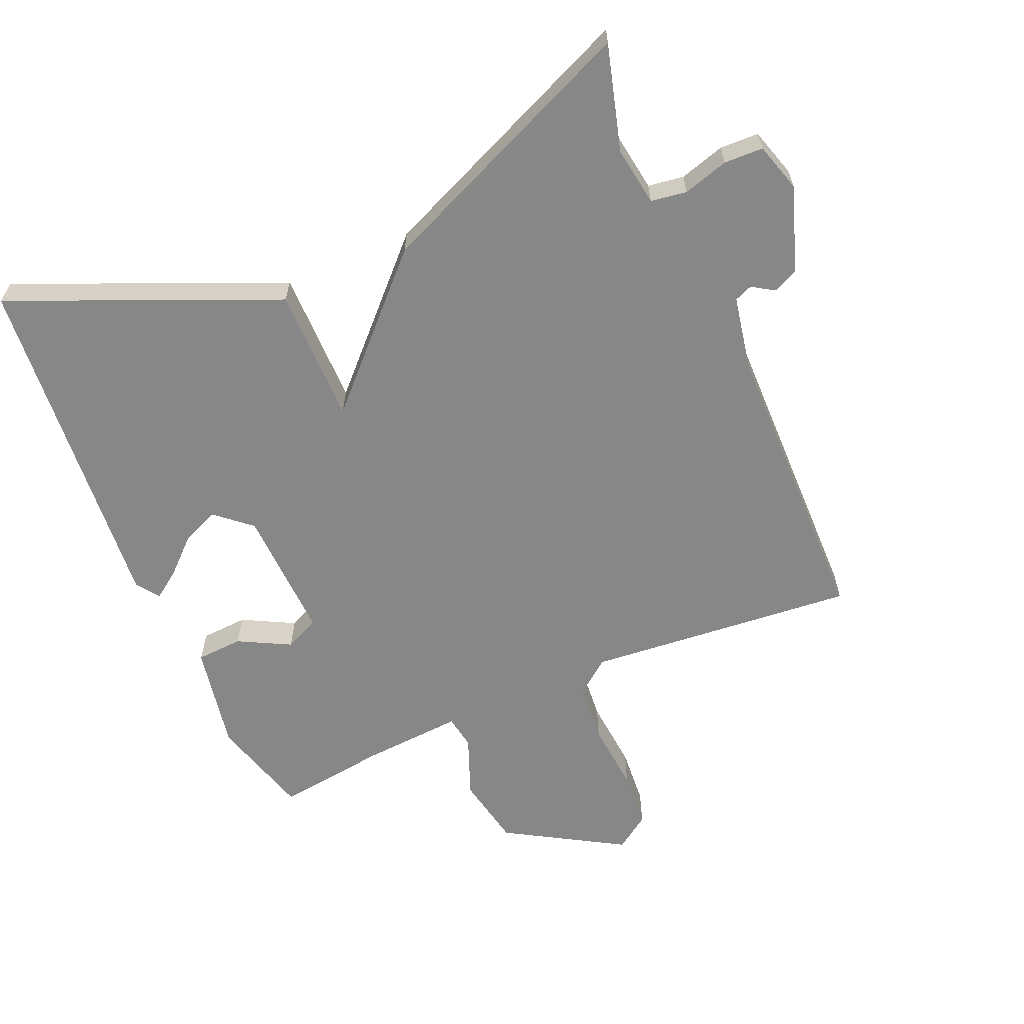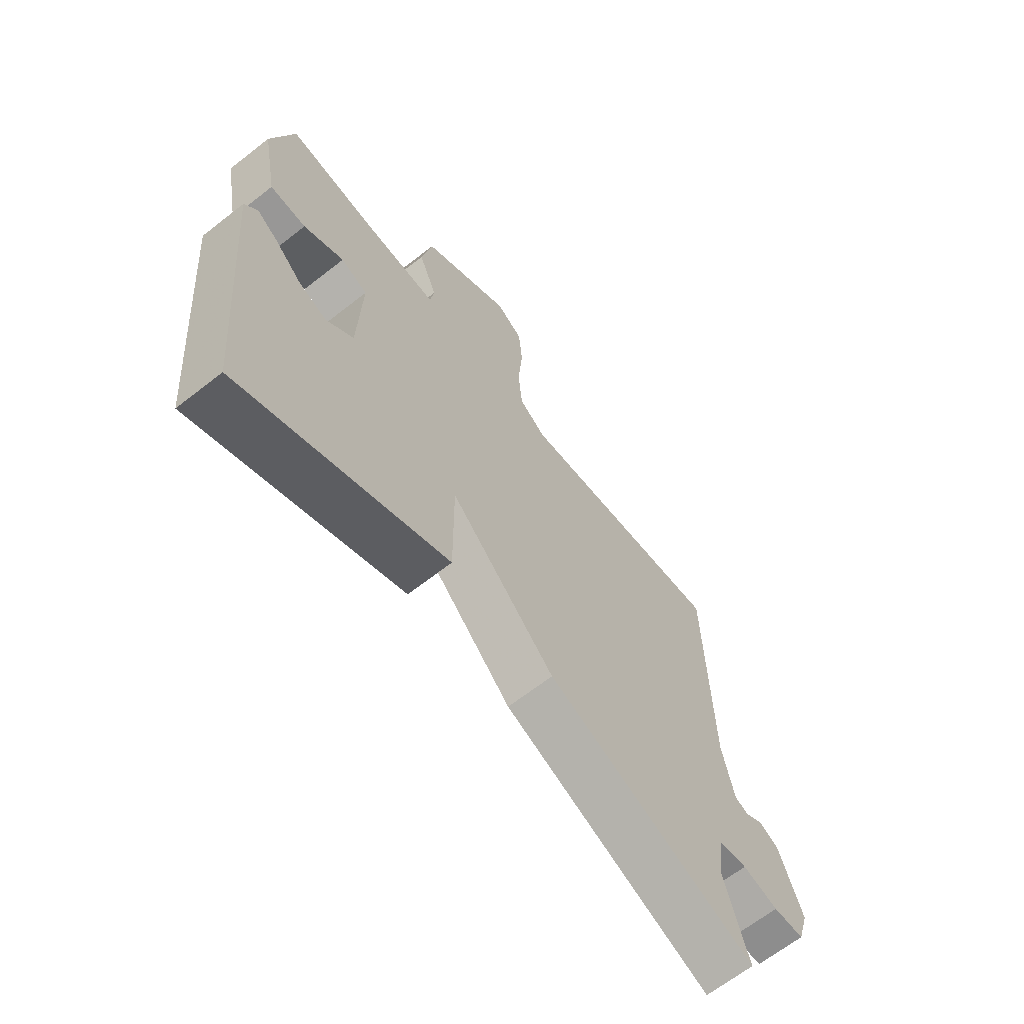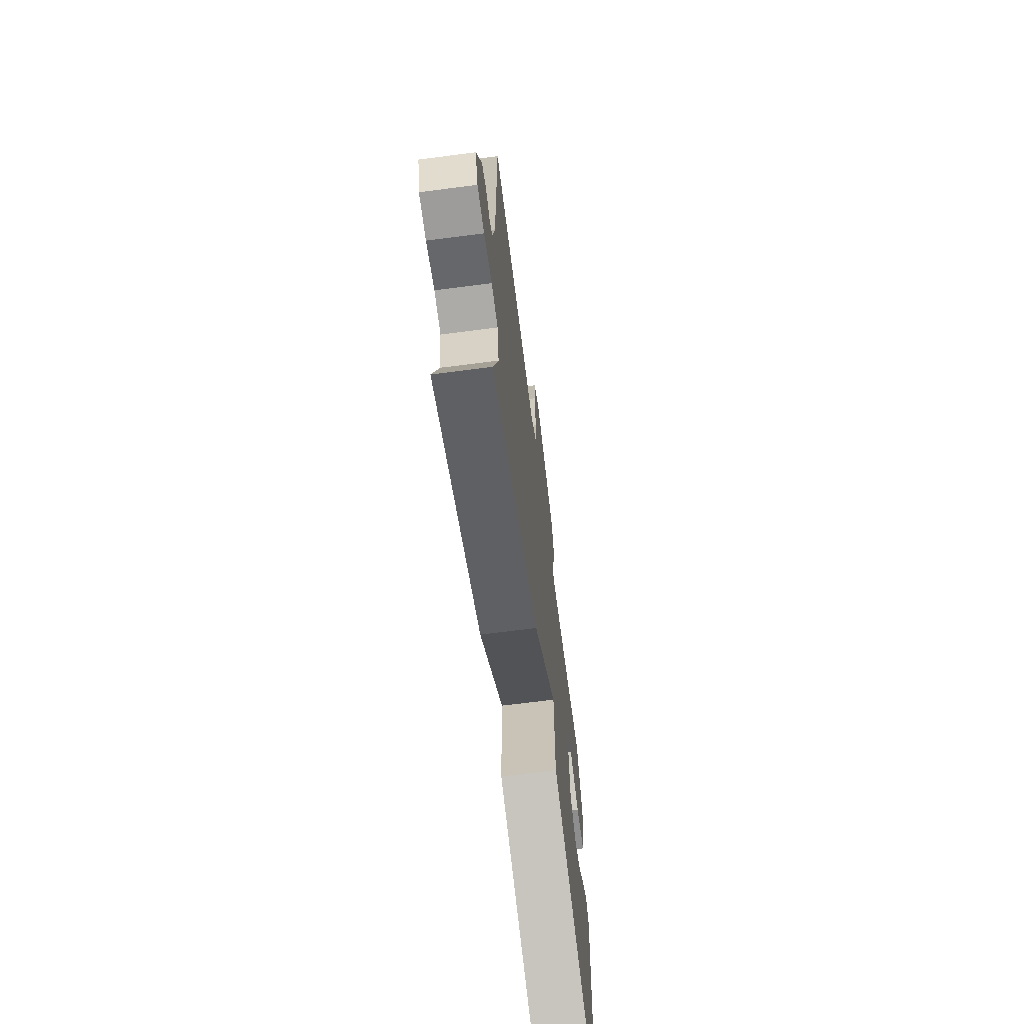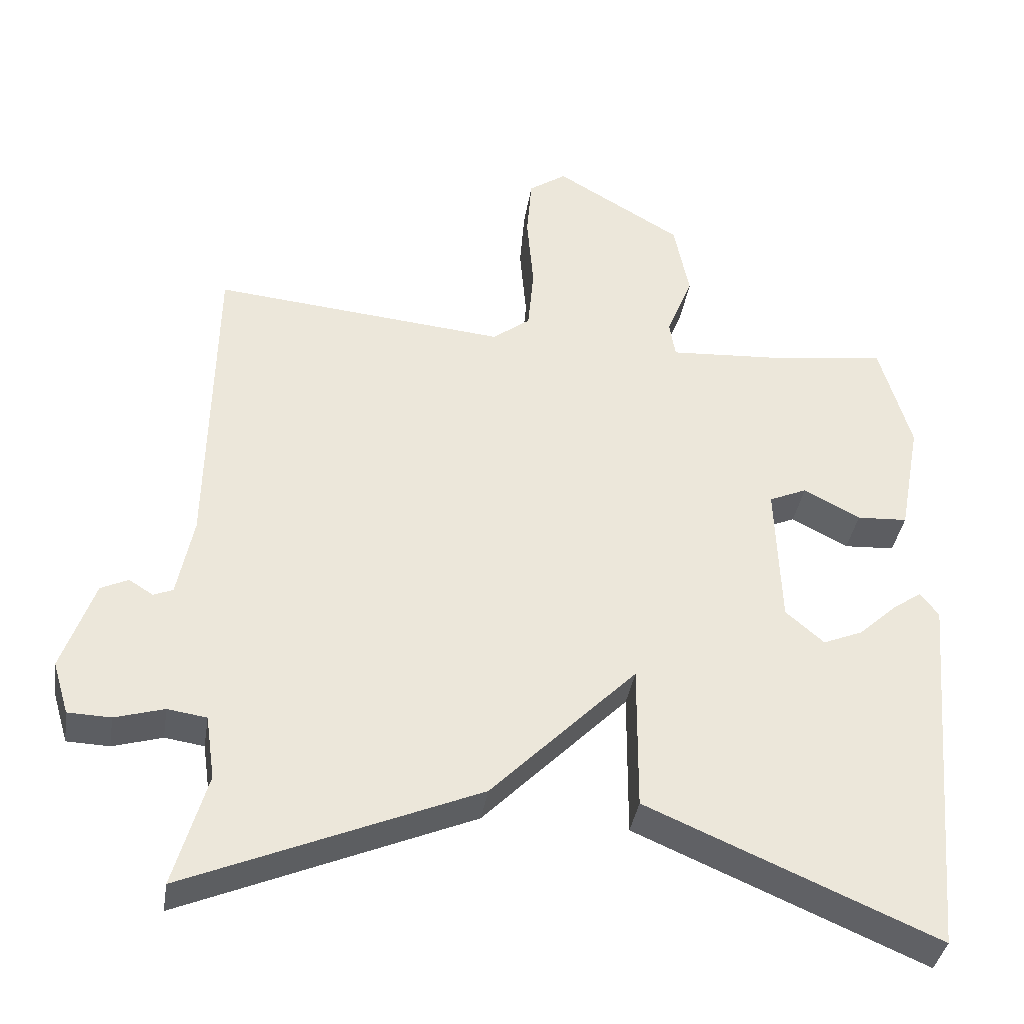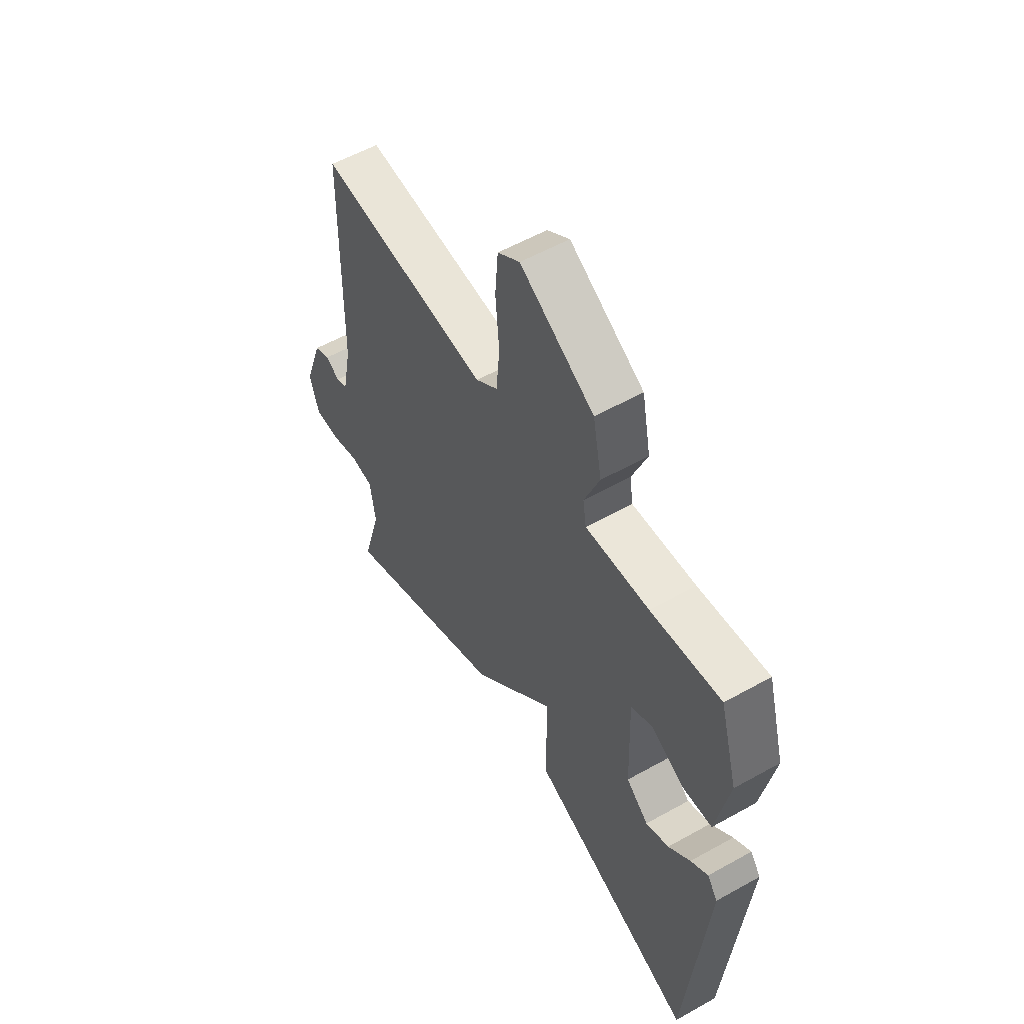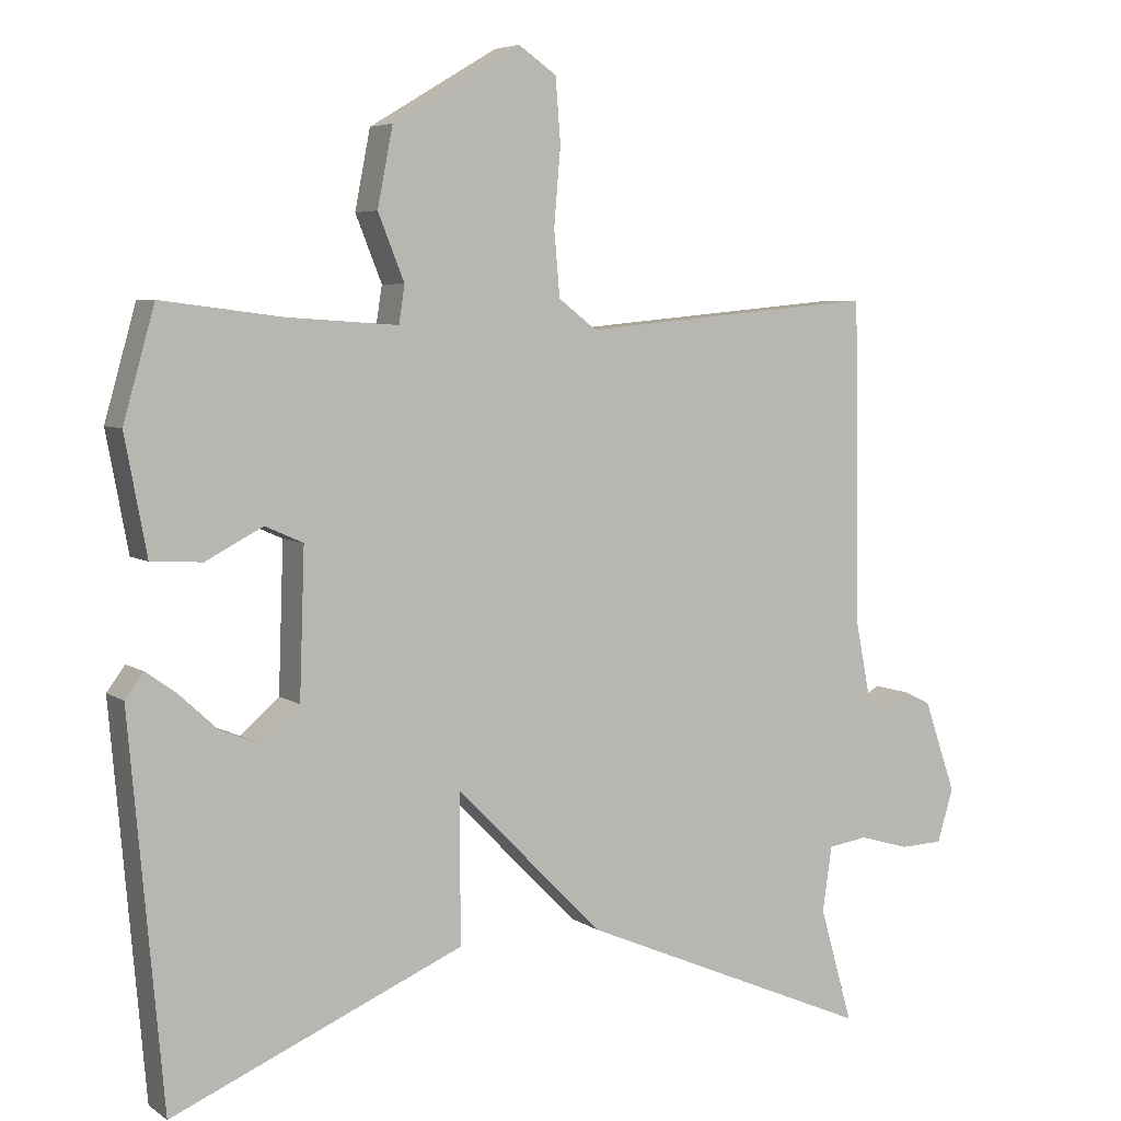
<metadata>
{"format":"obj","ext":"obj","renderer":"f3d","projection":"perspective","resolution":1024,"background":"white","views":[{"elev":-62.4,"azim":-156.5,"up":"+Y"},{"elev":-66.0,"azim":128.2,"up":"+Z"},{"elev":-68.2,"azim":-82.6,"up":"+Z"},{"elev":-37.8,"azim":-8.9,"up":"+Z"},{"elev":56.2,"azim":59.6,"up":"+Z"},{"elev":5.5,"azim":152.3,"up":"+Z"}]}
</metadata>
<code>
v 0.5 0.07 0.5
v 0.543 0.07 0.348
v 0.513 0.07 0.188
v 0.443 0.07 0.184
v 0.365 0.07 0.225
v 0.313 0.07 0.202
v 0.32 0.07 0.002
v 0.373 0.07 -0.044
v 0.428 0.07 -0.021
v 0.48 0.07 0.027
v 0.521 0.07 0.056
v 0.546 0.07 0.022
v 0.5 0.07 -0.5
v 0.101 0.07 -0.329
v 0.102 0.07 -0.125
v -0.099 0.07 -0.329
v -0.5 0.07 -0.5
v -0.455 0.07 -0.342
v -0.468 0.07 -0.253
v -0.522 0.07 -0.245
v -0.59 0.07 -0.265
v -0.649 0.07 -0.263
v -0.671 0.07 -0.19
v -0.627 0.07 -0.063
v -0.589 0.07 -0.045
v -0.556 0.07 -0.066
v -0.529 0.07 -0.055
v -0.507 0.07 0.057
v -0.5 0.07 0.5
v -0.095 0.07 0.462
v -0.043 0.07 0.502
v -0.035 0.07 0.592
v -0.044 0.07 0.698
v -0.037 0.07 0.785
v 0.015 0.07 0.821
v 0.19 0.07 0.717
v 0.211 0.07 0.61
v 0.175 0.07 0.52
v 0.183 0.07 0.469
v 0.334 0.07 0.479
v 0.5 0 0.5
v 0.543 0 0.348
v 0.513 0 0.188
v 0.443 0 0.184
v 0.365 0 0.225
v 0.313 0 0.202
v 0.32 0 0.002
v 0.373 0 -0.044
v 0.428 0 -0.021
v 0.48 0 0.027
v 0.521 0 0.056
v 0.546 0 0.022
v 0.5 0 -0.5
v 0.101 0 -0.329
v 0.102 0 -0.125
v -0.099 0 -0.329
v -0.5 0 -0.5
v -0.455 0 -0.342
v -0.468 0 -0.253
v -0.522 0 -0.245
v -0.59 0 -0.265
v -0.649 0 -0.263
v -0.671 0 -0.19
v -0.627 0 -0.063
v -0.589 0 -0.045
v -0.556 0 -0.066
v -0.529 0 -0.055
v -0.507 0 0.057
v -0.5 0 0.5
v -0.095 0 0.462
v -0.043 0 0.502
v -0.035 0 0.592
v -0.044 0 0.698
v -0.037 0 0.785
v 0.015 0 0.821
v 0.19 0 0.717
v 0.211 0 0.61
v 0.175 0 0.52
v 0.183 0 0.469
v 0.334 0 0.479
f 36 37 38
f 35 36 38
f 34 35 38
f 33 34 38
f 32 33 38
f 31 32 38 39
f 30 31 39
f 28 29 30
f 27 28 30 39
f 24 25 26
f 23 24 26
f 22 23 26
f 21 22 26
f 20 21 26
f 19 20 26 27
f 15 16 17 18
f 15 18 19
f 13 14 15
f 11 12 13
f 10 11 13
f 9 10 13
f 8 9 13
f 7 8 13 15
f 19 27 39
f 15 19 39
f 7 15 39
f 6 7 39
f 3 4 5
f 2 3 5
f 1 2 5
f 40 1 5
f 5 6 39 40
f 78 77 76
f 78 76 75
f 78 75 74
f 78 74 73
f 78 73 72
f 79 78 72 71
f 79 71 70
f 70 69 68
f 79 70 68 67
f 66 65 64
f 66 64 63
f 66 63 62
f 66 62 61
f 66 61 60
f 67 66 60 59
f 58 57 56 55
f 59 58 55
f 55 54 53
f 53 52 51
f 53 51 50
f 53 50 49
f 53 49 48
f 55 53 48 47
f 79 67 59
f 79 59 55
f 79 55 47
f 79 47 46
f 45 44 43
f 45 43 42
f 45 42 41
f 45 41 80
f 80 79 46 45
f 1 41 42 2
f 2 42 43 3
f 3 43 44 4
f 4 44 45 5
f 5 45 46 6
f 6 46 47 7
f 7 47 48 8
f 8 48 49 9
f 9 49 50 10
f 10 50 51 11
f 11 51 52 12
f 12 52 53 13
f 13 53 54 14
f 14 54 55 15
f 15 55 56 16
f 16 56 57 17
f 17 57 58 18
f 18 58 59 19
f 19 59 60 20
f 20 60 61 21
f 21 61 62 22
f 22 62 63 23
f 23 63 64 24
f 24 64 65 25
f 25 65 66 26
f 26 66 67 27
f 27 67 68 28
f 28 68 69 29
f 29 69 70 30
f 30 70 71 31
f 31 71 72 32
f 32 72 73 33
f 33 73 74 34
f 34 74 75 35
f 35 75 76 36
f 36 76 77 37
f 37 77 78 38
f 38 78 79 39
f 39 79 80 40
f 40 80 41 1

</code>
